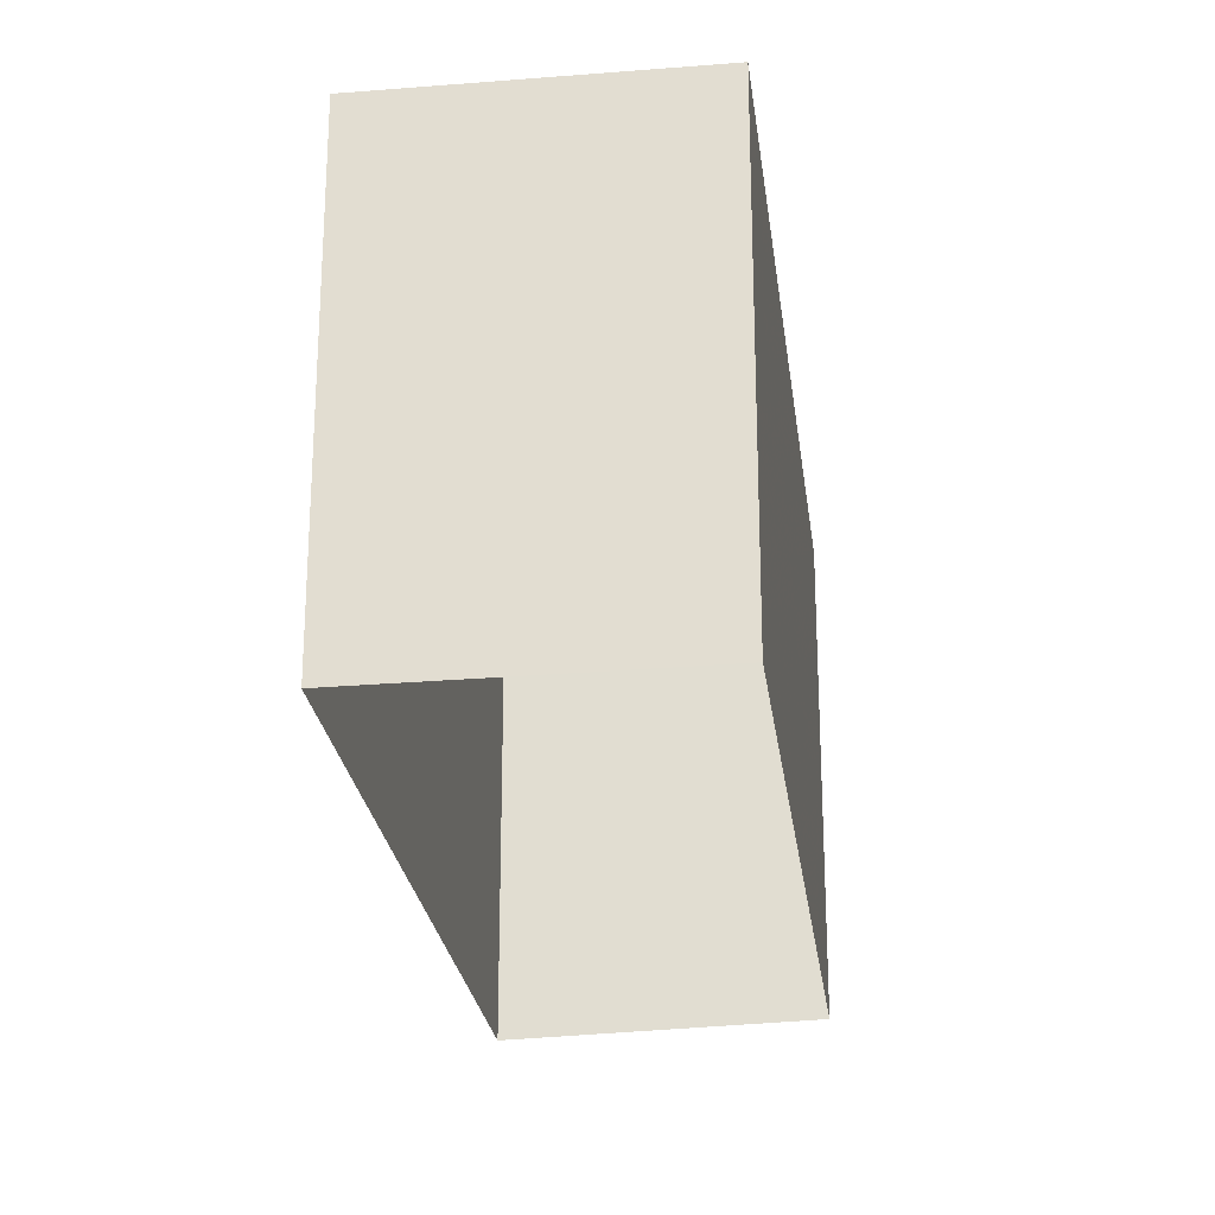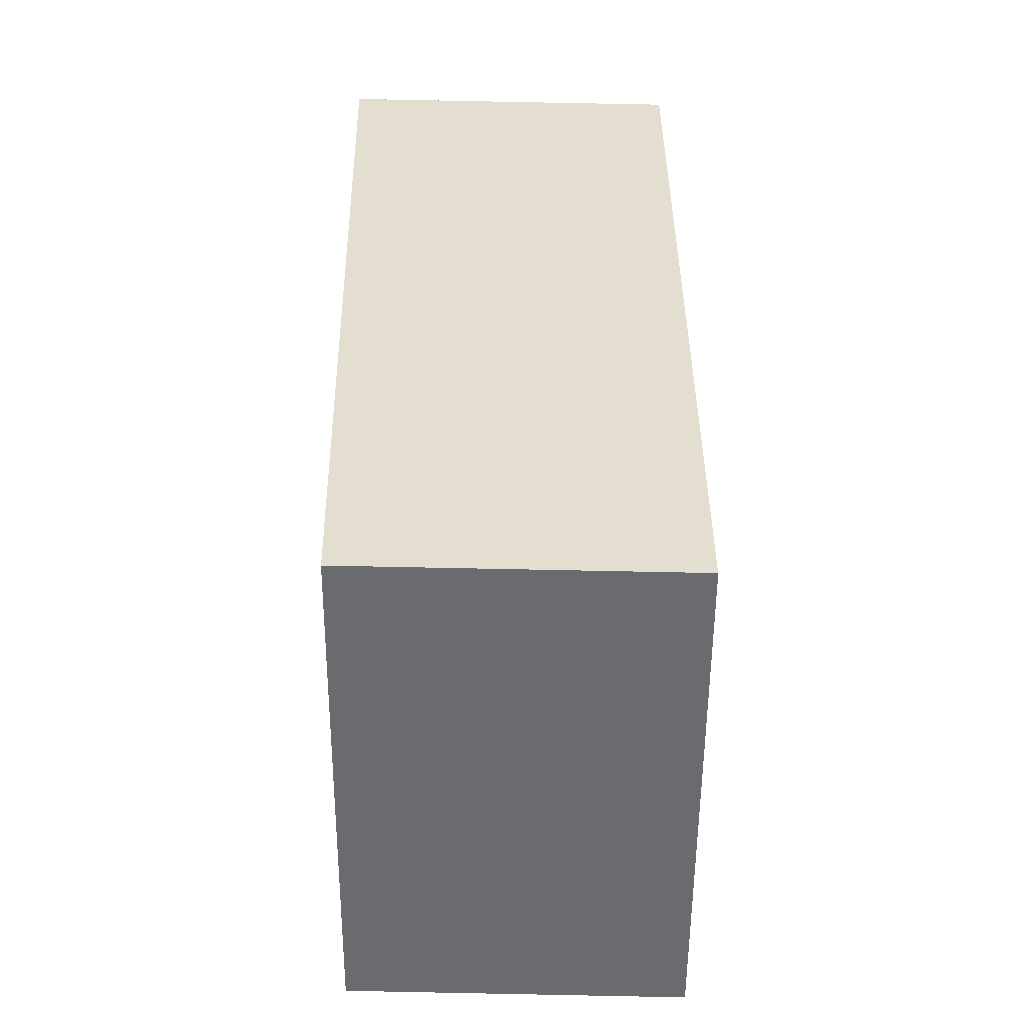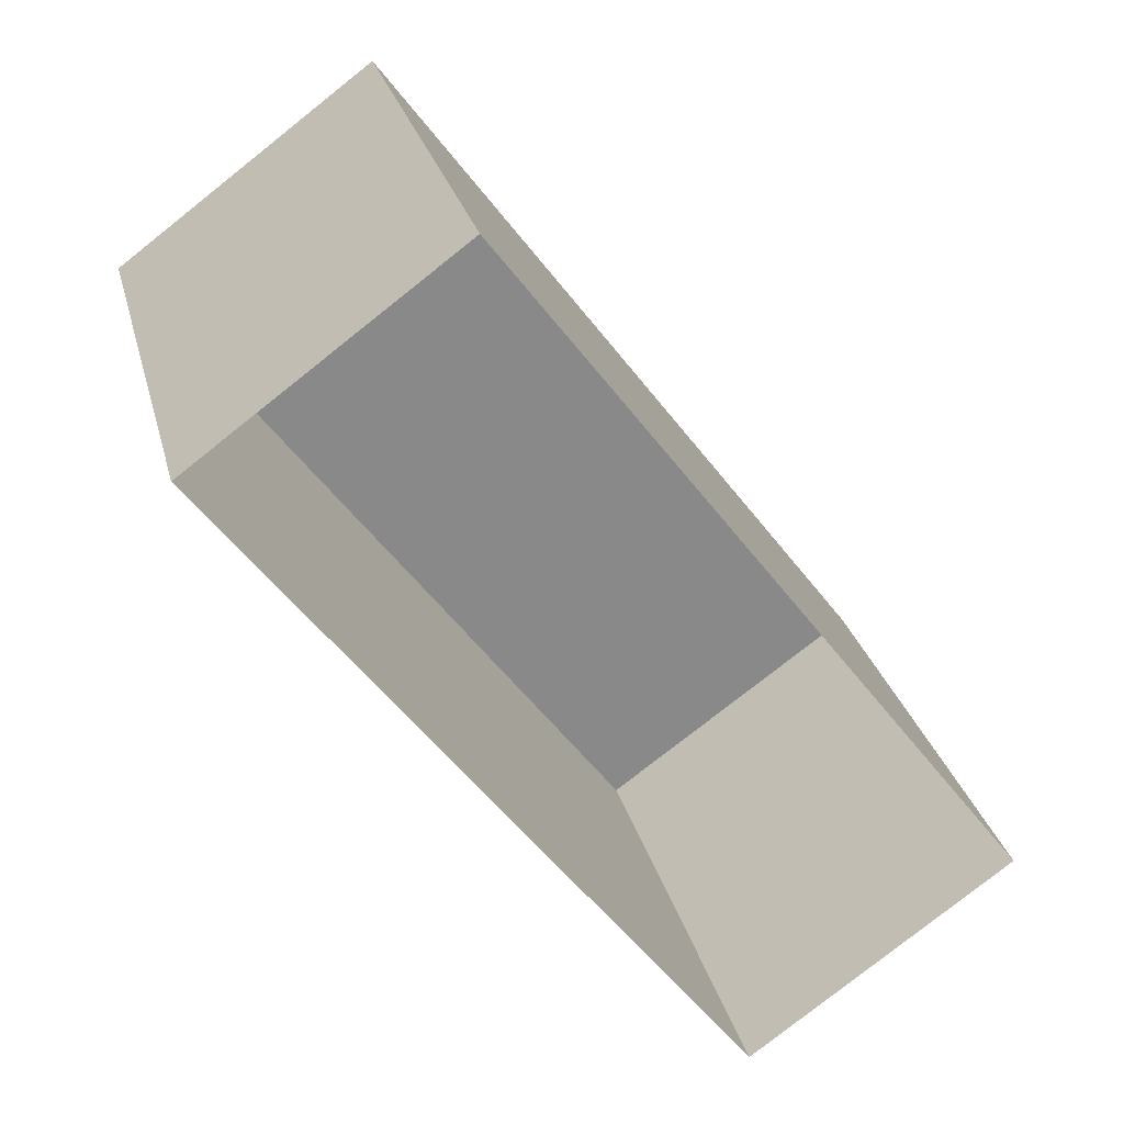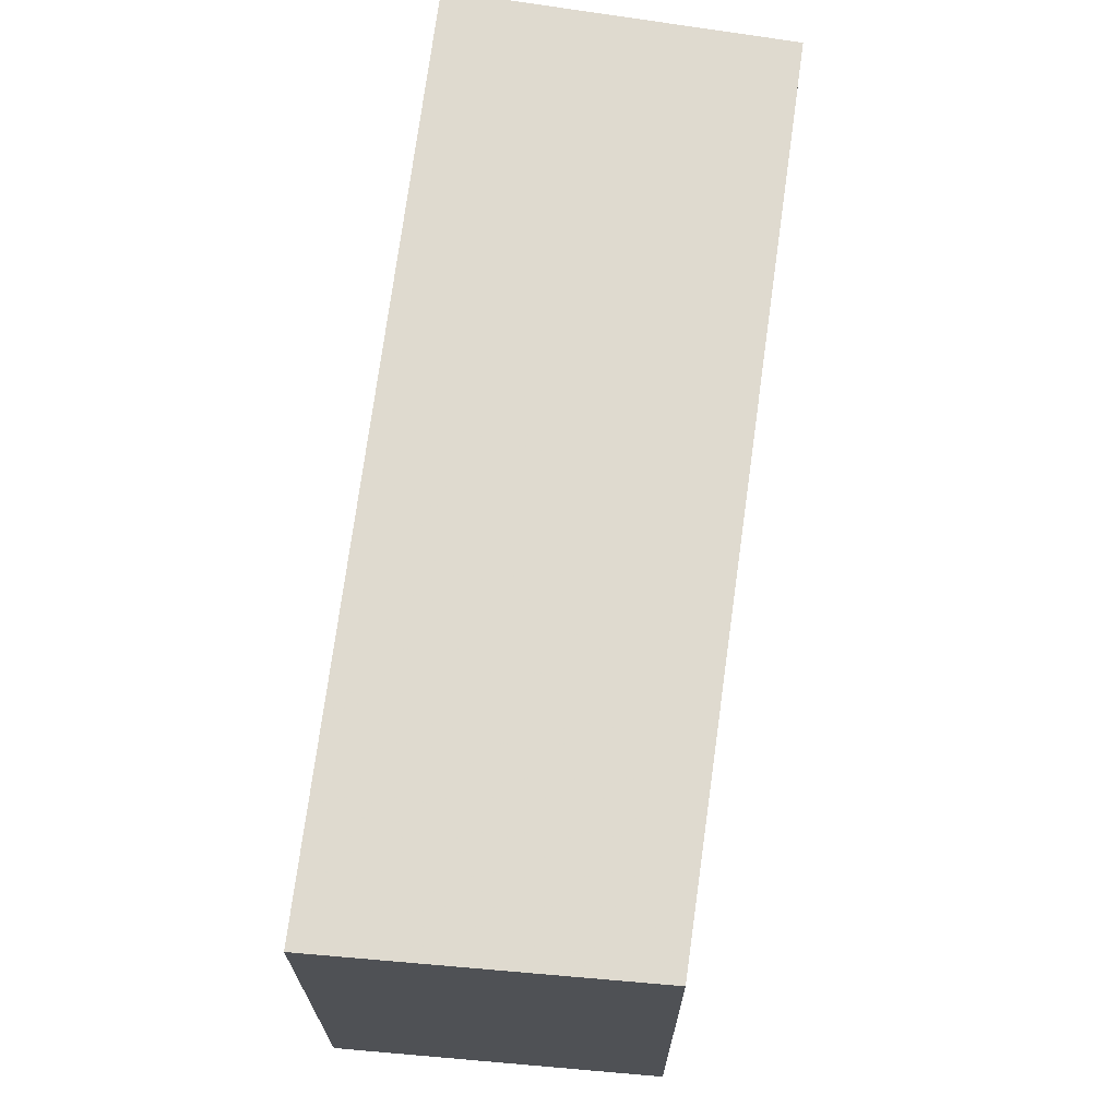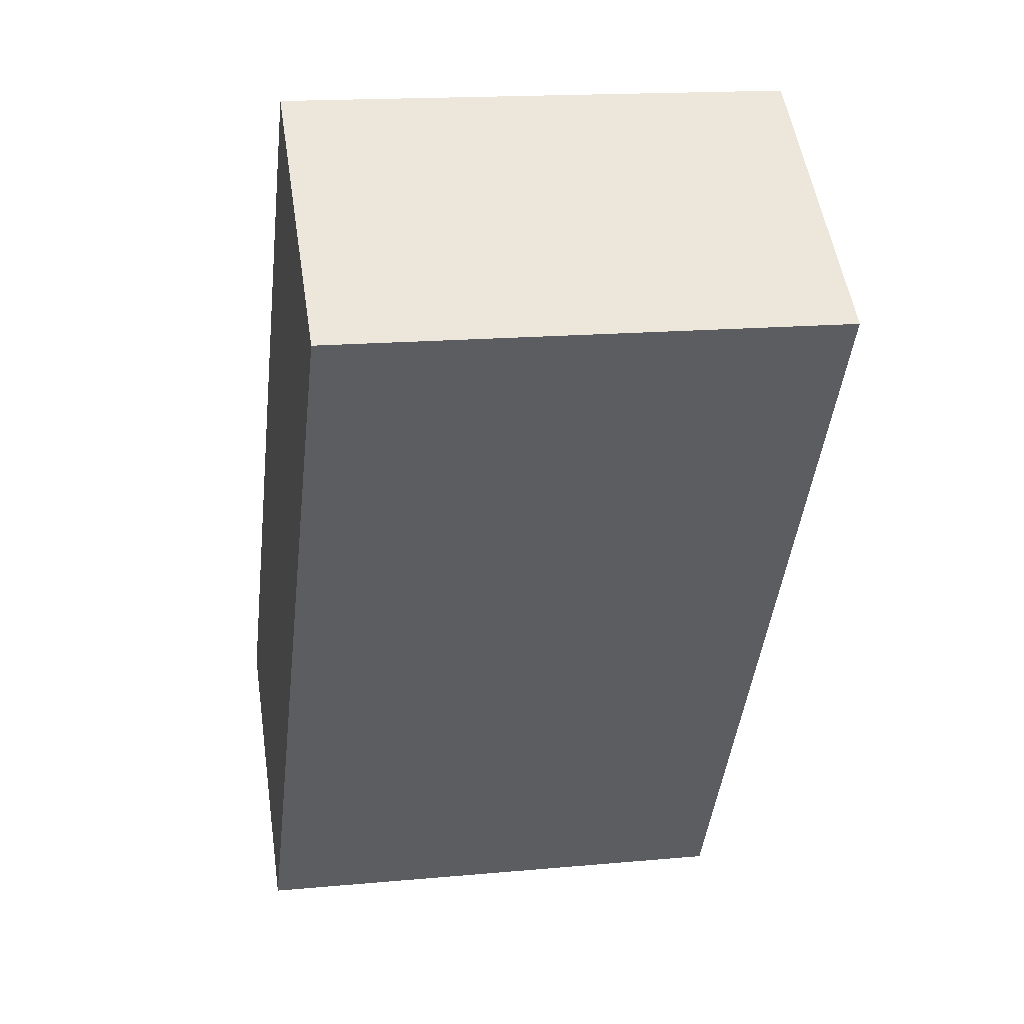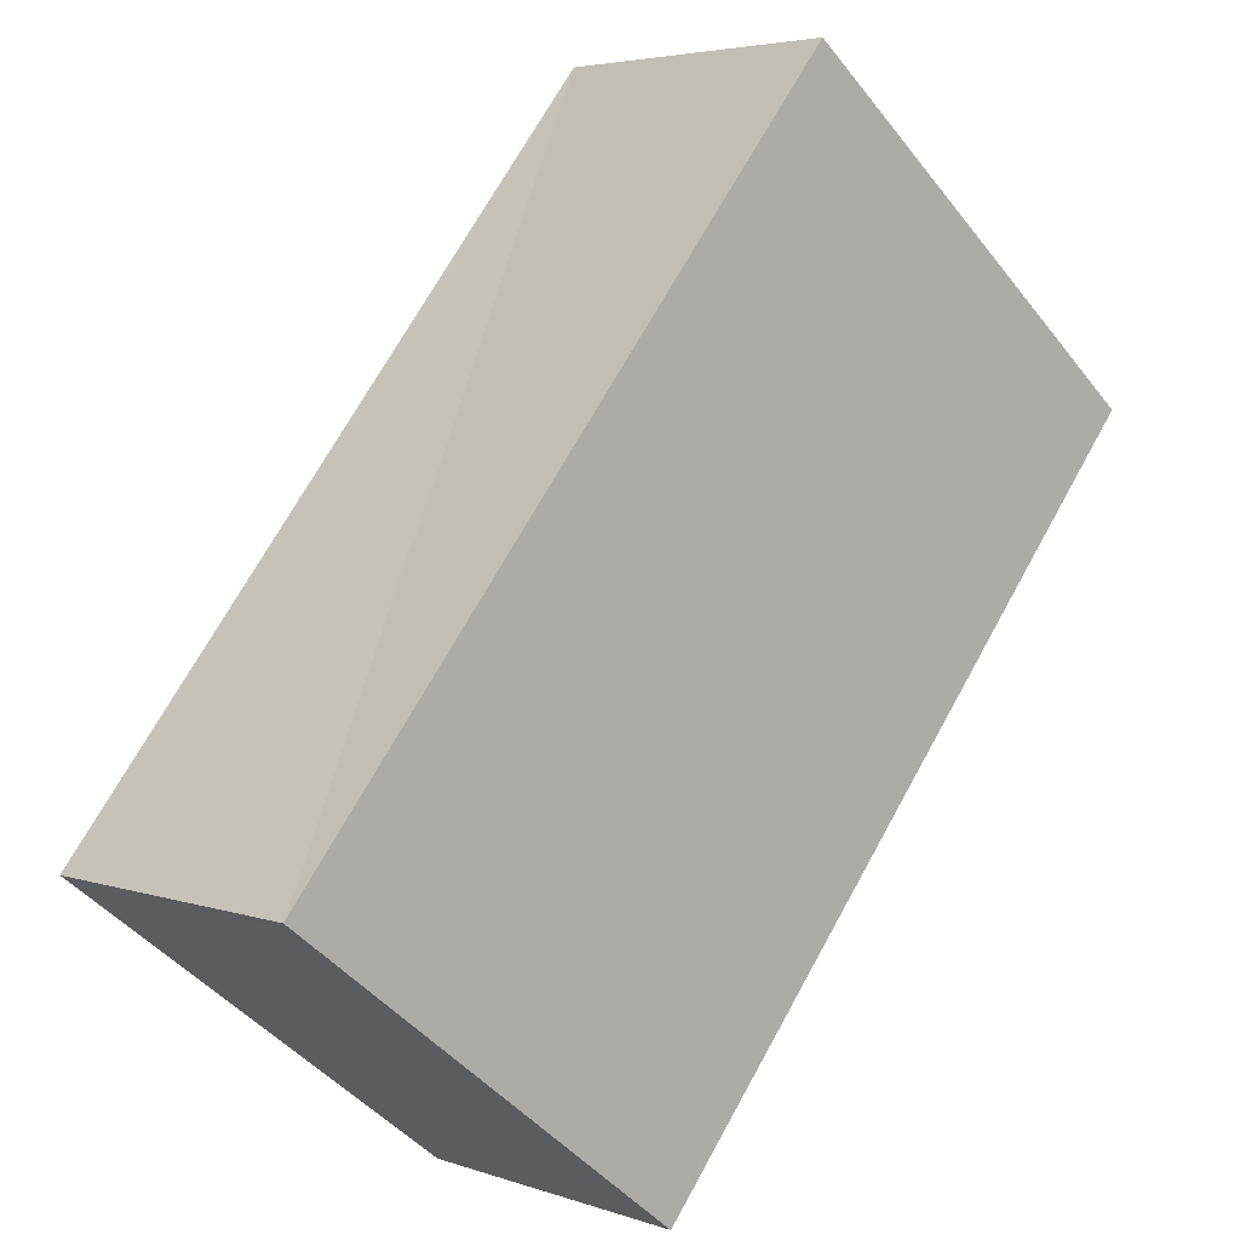
<metadata>
{"format":"obj","ext":"obj","renderer":"f3d","projection":"perspective","resolution":1024,"background":"white","views":[{"elev":-24.9,"azim":-29.5,"up":"+Z"},{"elev":35.7,"azim":-37.1,"up":"+Z"},{"elev":26.4,"azim":166.3,"up":"+Y"},{"elev":70.9,"azim":151.4,"up":"+Z"},{"elev":12.2,"azim":79.6,"up":"+Y"},{"elev":-44.8,"azim":35.9,"up":"+Y"}]}
</metadata>
<code>
v 1.196e+05 7.862e+05 25.19
v 1.196e+05 7.862e+05 25.19
v 1.196e+05 7.862e+05 25.19
v 1.196e+05 7.862e+05 25.2
v 1.196e+05 7.862e+05 27.29
v 1.196e+05 7.862e+05 27.29
v 1.196e+05 7.862e+05 27.29
v 1.196e+05 7.862e+05 27.28
f 1 2 3
f 4 1 3
f 5 6 7
f 8 5 7
f 6 4 3
f 7 6 3
f 6 1 4
f 6 5 1
f 5 2 1
f 5 8 2
f 7 3 2
f 8 7 2

</code>
